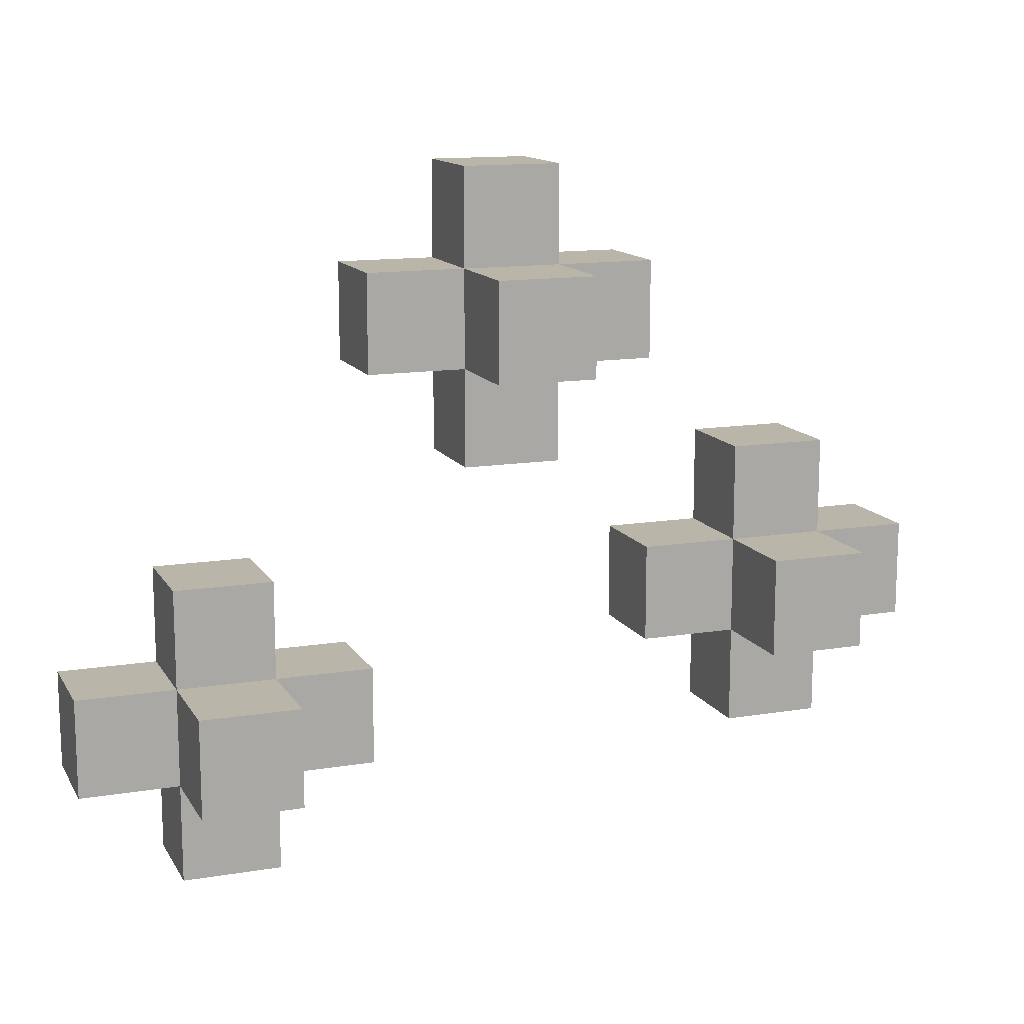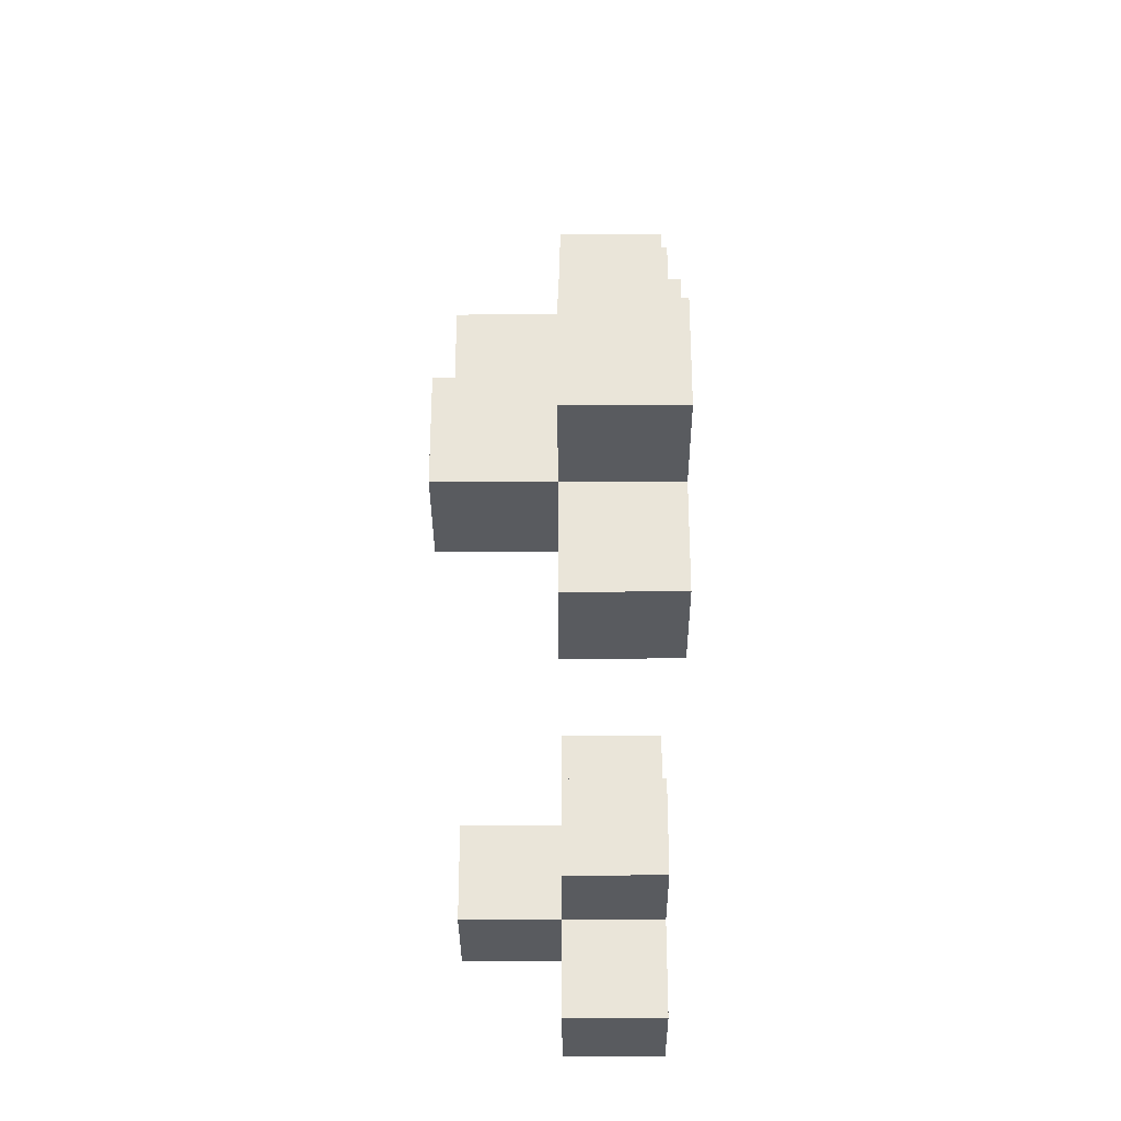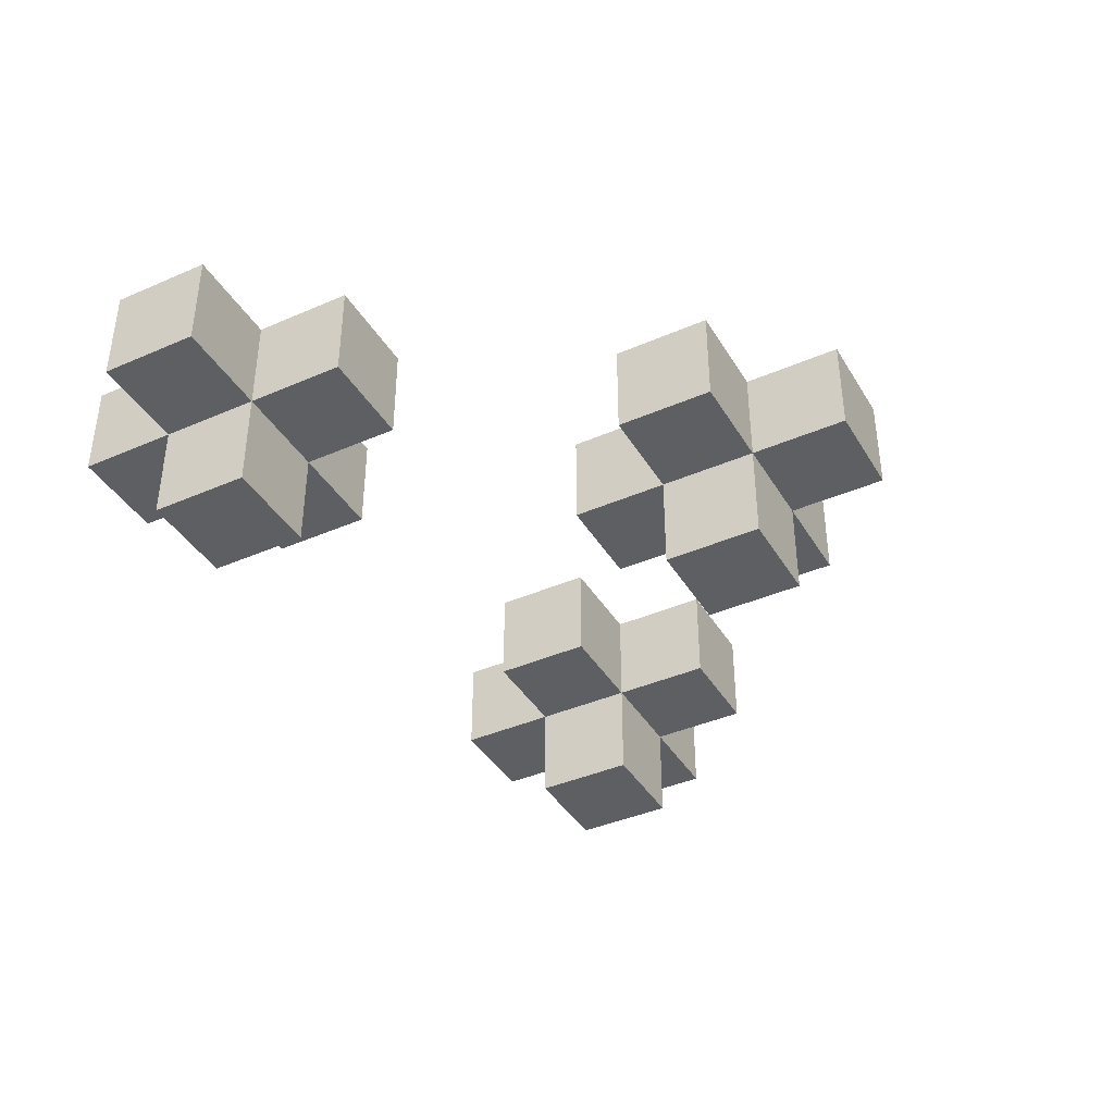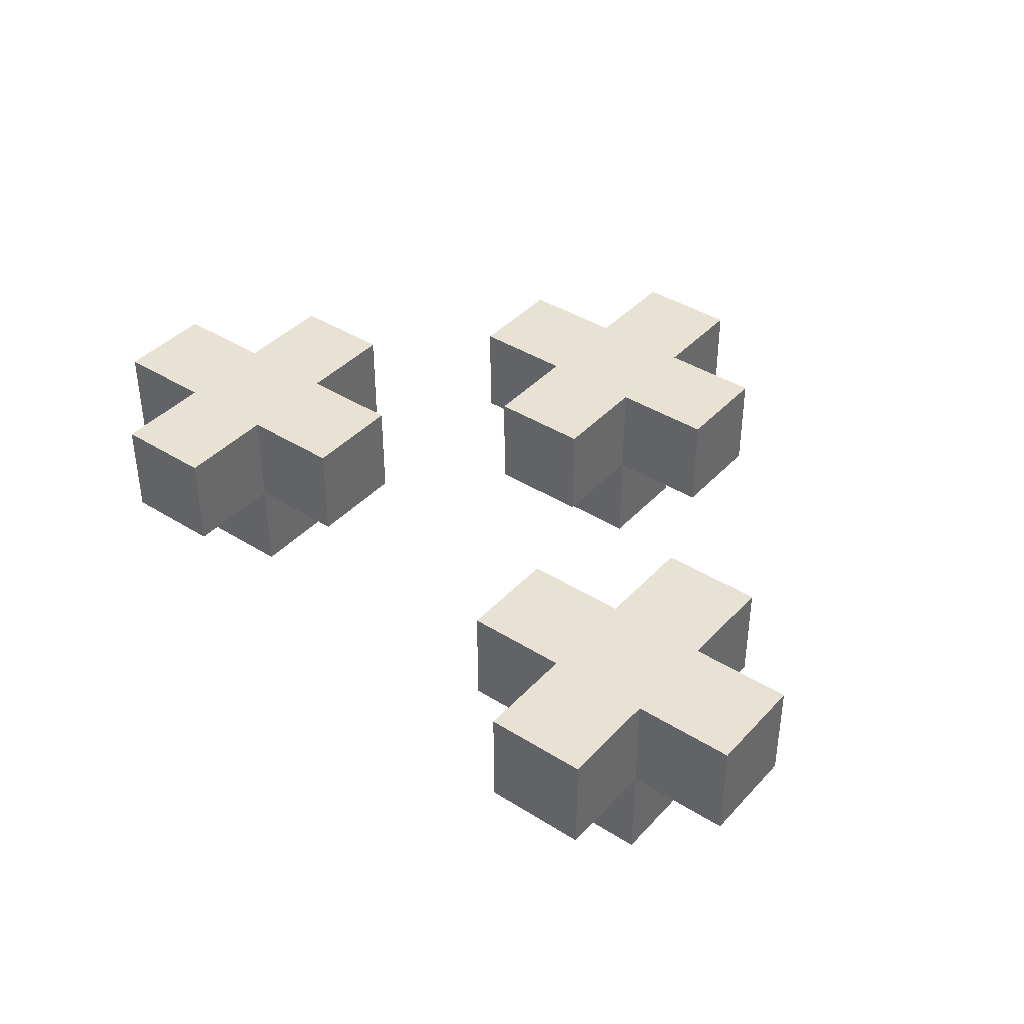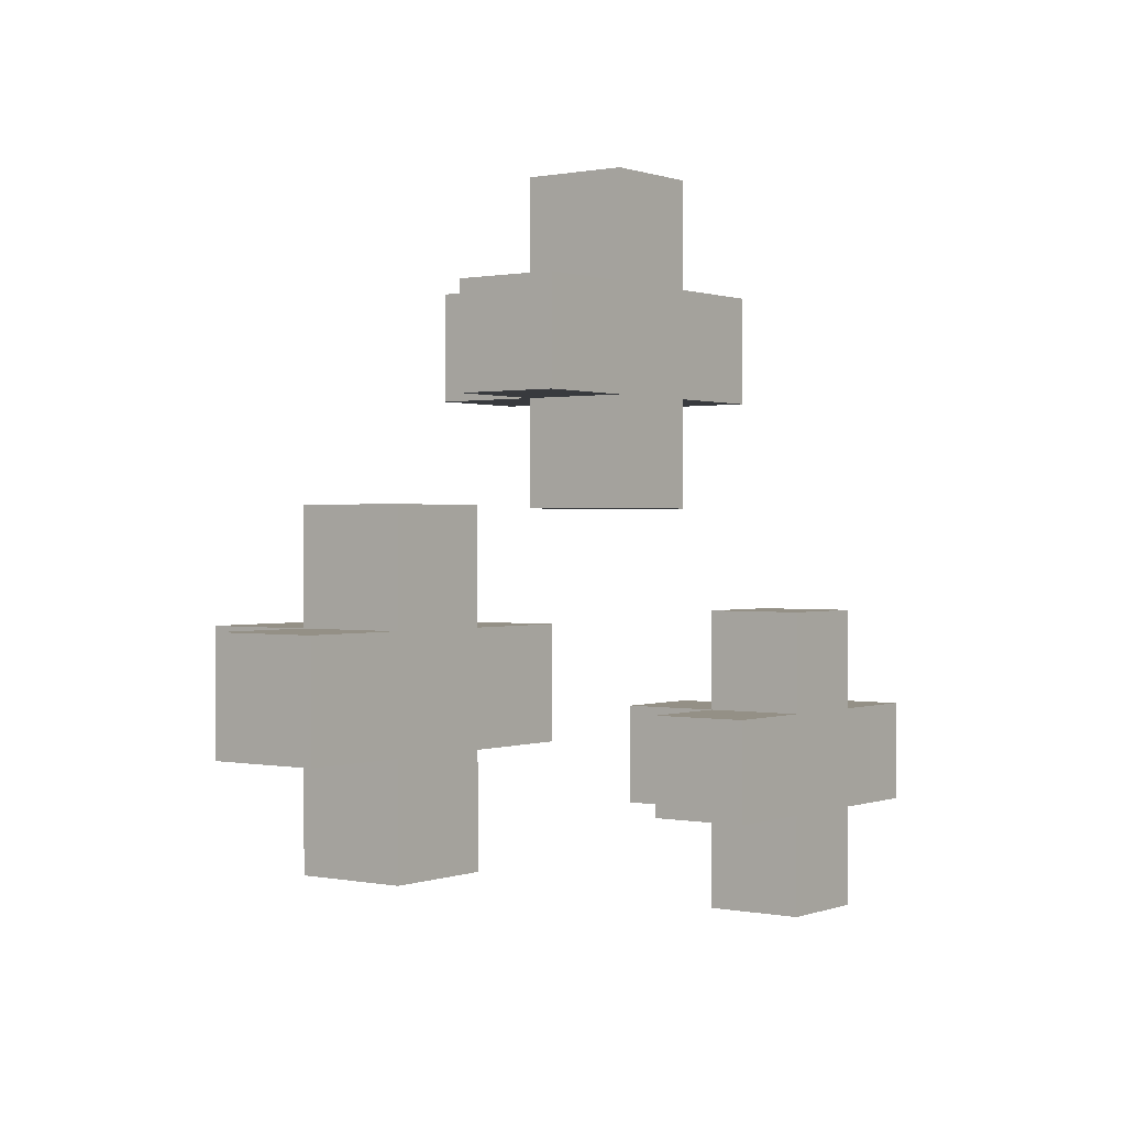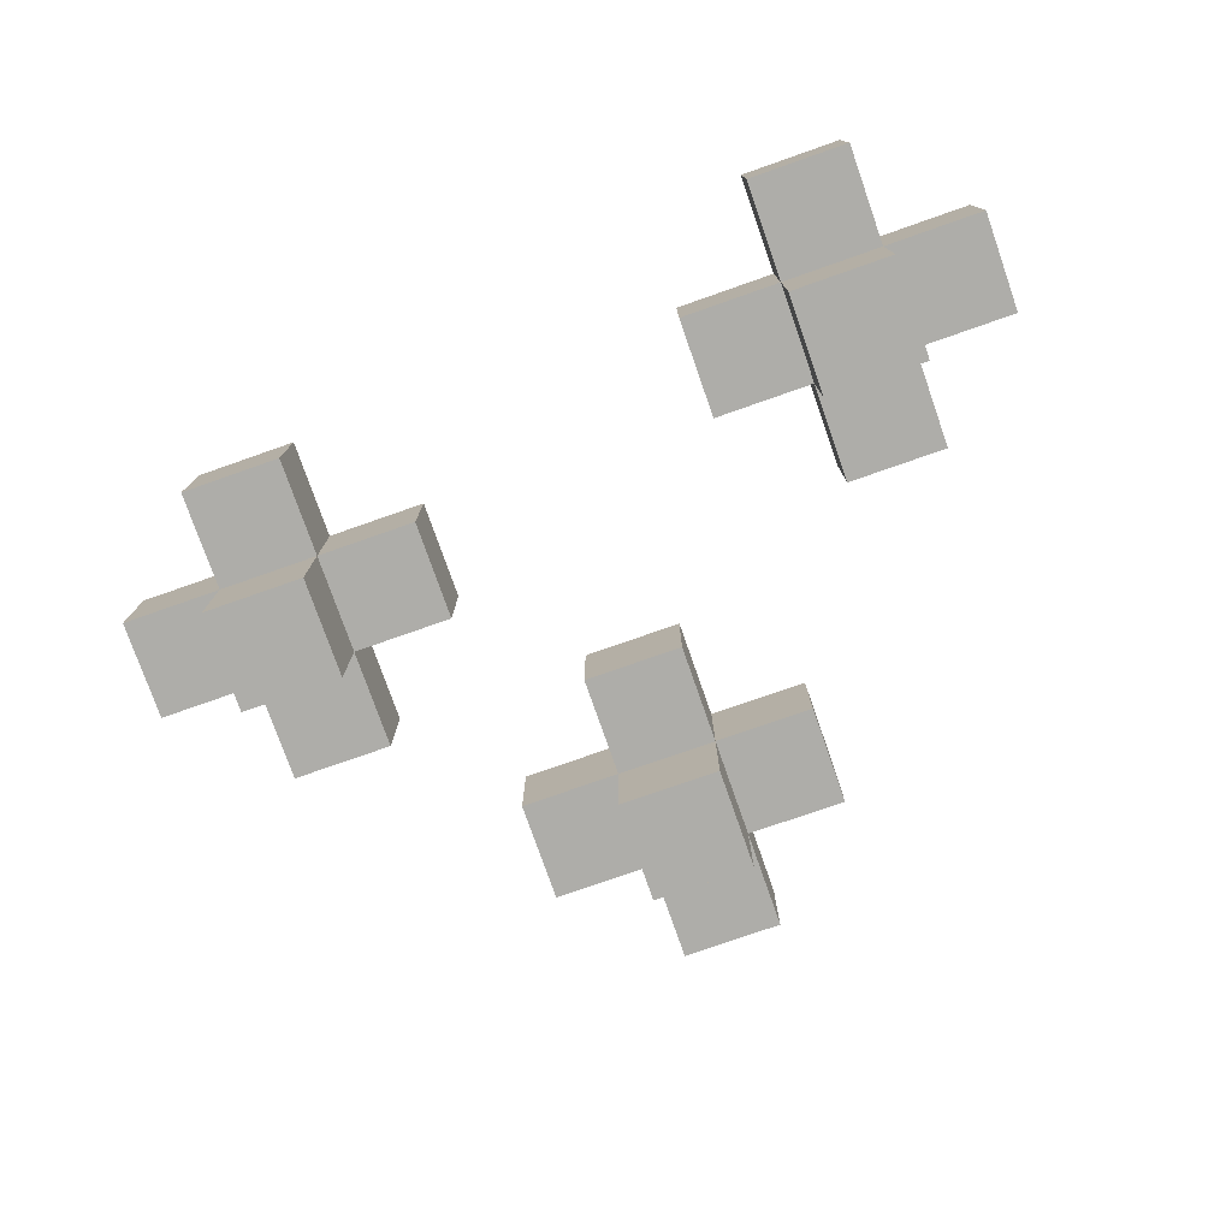
<metadata>
{"format":"obj","ext":"obj","renderer":"f3d","projection":"perspective","resolution":1024,"background":"white","views":[{"elev":13.4,"azim":-20.3,"up":"+Z"},{"elev":-32.4,"azim":90.3,"up":"+Z"},{"elev":-39.9,"azim":-61.7,"up":"+Y"},{"elev":40.0,"azim":-142.1,"up":"+Y"},{"elev":0.6,"azim":126.8,"up":"+Z"},{"elev":-77.1,"azim":-160.7,"up":"+Y"}]}
</metadata>
<code>
o
v 1.8 2.1 -2.4
v 1.8 2.1 -2.5
v 1.8 2.2 -2.4
v 1.8 2.2 -2.5
v 1.9 2 -2.4
v 1.9 2 -2.5
v 1.9 2.1 -2.3
v 1.9 2.1 -2.4
v 1.9 2.1 -2.5
v 1.9 2.1 -2.6
v 1.9 2.2 -2.3
v 1.9 2.2 -2.4
v 1.9 2.2 -2.5
v 1.9 2.2 -2.6
v 2.1 2.1 -2
v 2.1 2.1 -2.1
v 2.1 2.2 -2
v 2.1 2.2 -2.1
v 2.2 2 -2
v 2.2 2 -2.1
v 2.2 2.1 -1.9
v 2.2 2.1 -2
v 2.2 2.1 -2.1
v 2.2 2.1 -2.2
v 2.2 2.2 -1.9
v 2.2 2.2 -2
v 2.2 2.2 -2.1
v 2.2 2.2 -2.2
v 2.4 2.1 -2.3
v 2.4 2.1 -2.4
v 2.4 2.2 -2.3
v 2.4 2.2 -2.4
v 2.5 2 -2.3
v 2.5 2 -2.4
v 2.5 2.1 -2.2
v 2.5 2.1 -2.3
v 2.5 2.1 -2.4
v 2.5 2.1 -2.5
v 2.5 2.2 -2.2
v 2.5 2.2 -2.3
v 2.5 2.2 -2.4
v 2.5 2.2 -2.5
v 2 2 -2.4
v 2 2 -2.5
v 2 2.1 -2.3
v 2 2.1 -2.4
v 2 2.1 -2.5
v 2 2.1 -2.6
v 2 2.2 -2.3
v 2 2.2 -2.4
v 2 2.2 -2.5
v 2 2.2 -2.6
v 2.1 2.1 -2.4
v 2.1 2.1 -2.5
v 2.1 2.2 -2.4
v 2.1 2.2 -2.5
v 2.3 2 -2
v 2.3 2 -2.1
v 2.3 2.1 -1.9
v 2.3 2.1 -2
v 2.3 2.1 -2.1
v 2.3 2.1 -2.2
v 2.3 2.2 -1.9
v 2.3 2.2 -2
v 2.3 2.2 -2.1
v 2.3 2.2 -2.2
v 2.4 2.1 -2
v 2.4 2.1 -2.1
v 2.4 2.2 -2
v 2.4 2.2 -2.1
v 2.6 2 -2.3
v 2.6 2 -2.4
v 2.6 2.1 -2.2
v 2.6 2.1 -2.3
v 2.6 2.1 -2.4
v 2.6 2.1 -2.5
v 2.6 2.2 -2.2
v 2.6 2.2 -2.3
v 2.6 2.2 -2.4
v 2.6 2.2 -2.5
v 2.7 2.1 -2.3
v 2.7 2.1 -2.4
v 2.7 2.2 -2.3
v 2.7 2.2 -2.4
v 2.2 2.1 -1.9
v 2.2 2.2 -1.9
v 2.3 2.1 -1.9
v 2.3 2.2 -1.9
v 2.1 2.1 -2
v 2.1 2.2 -2
v 2.2 2 -2
v 2.2 2.1 -2
v 2.2 2.2 -2
v 2.3 2 -2
v 2.3 2.1 -2
v 2.3 2.2 -2
v 2.4 2.1 -2
v 2.4 2.2 -2
v 2.5 2.1 -2.2
v 2.5 2.2 -2.2
v 2.6 2.1 -2.2
v 2.6 2.2 -2.2
v 1.9 2.1 -2.3
v 1.9 2.2 -2.3
v 2 2.1 -2.3
v 2 2.2 -2.3
v 2.4 2.1 -2.3
v 2.4 2.2 -2.3
v 2.5 2 -2.3
v 2.5 2.1 -2.3
v 2.5 2.2 -2.3
v 2.6 2 -2.3
v 2.6 2.1 -2.3
v 2.6 2.2 -2.3
v 2.7 2.1 -2.3
v 2.7 2.2 -2.3
v 1.8 2.1 -2.4
v 1.8 2.2 -2.4
v 1.9 2 -2.4
v 1.9 2.1 -2.4
v 1.9 2.2 -2.4
v 2 2 -2.4
v 2 2.1 -2.4
v 2 2.2 -2.4
v 2.1 2.1 -2.4
v 2.1 2.2 -2.4
v 2.1 2.1 -2.1
v 2.1 2.2 -2.1
v 2.2 2 -2.1
v 2.2 2.1 -2.1
v 2.2 2.2 -2.1
v 2.3 2 -2.1
v 2.3 2.1 -2.1
v 2.3 2.2 -2.1
v 2.4 2.1 -2.1
v 2.4 2.2 -2.1
v 2.2 2.1 -2.2
v 2.2 2.2 -2.2
v 2.3 2.1 -2.2
v 2.3 2.2 -2.2
v 2.4 2.1 -2.4
v 2.4 2.2 -2.4
v 2.5 2 -2.4
v 2.5 2.1 -2.4
v 2.5 2.2 -2.4
v 2.6 2 -2.4
v 2.6 2.1 -2.4
v 2.6 2.2 -2.4
v 2.7 2.1 -2.4
v 2.7 2.2 -2.4
v 1.8 2.1 -2.5
v 1.8 2.2 -2.5
v 1.9 2 -2.5
v 1.9 2.1 -2.5
v 1.9 2.2 -2.5
v 2 2 -2.5
v 2 2.1 -2.5
v 2 2.2 -2.5
v 2.1 2.1 -2.5
v 2.1 2.2 -2.5
v 2.5 2.1 -2.5
v 2.5 2.2 -2.5
v 2.6 2.1 -2.5
v 2.6 2.2 -2.5
v 1.9 2.1 -2.6
v 1.9 2.2 -2.6
v 2 2.1 -2.6
v 2 2.2 -2.6
v 2.2 2 -2
v 2.3 2 -2
v 2.2 2 -2.1
v 2.3 2 -2.1
v 2.5 2 -2.3
v 2.6 2 -2.3
v 1.9 2 -2.4
v 2 2 -2.4
v 2.5 2 -2.4
v 2.6 2 -2.4
v 1.9 2 -2.5
v 2 2 -2.5
v 2.2 2.1 -1.9
v 2.3 2.1 -1.9
v 2.1 2.1 -2
v 2.2 2.1 -2
v 2.3 2.1 -2
v 2.4 2.1 -2
v 2.1 2.1 -2.1
v 2.2 2.1 -2.1
v 2.3 2.1 -2.1
v 2.4 2.1 -2.1
v 2.2 2.1 -2.2
v 2.3 2.1 -2.2
v 2.5 2.1 -2.2
v 2.6 2.1 -2.2
v 1.9 2.1 -2.3
v 2 2.1 -2.3
v 2.4 2.1 -2.3
v 2.5 2.1 -2.3
v 2.6 2.1 -2.3
v 2.7 2.1 -2.3
v 1.8 2.1 -2.4
v 1.9 2.1 -2.4
v 2 2.1 -2.4
v 2.1 2.1 -2.4
v 2.4 2.1 -2.4
v 2.5 2.1 -2.4
v 2.6 2.1 -2.4
v 2.7 2.1 -2.4
v 1.8 2.1 -2.5
v 1.9 2.1 -2.5
v 2 2.1 -2.5
v 2.1 2.1 -2.5
v 2.5 2.1 -2.5
v 2.6 2.1 -2.5
v 1.9 2.1 -2.6
v 2 2.1 -2.6
v 2.2 2.2 -1.9
v 2.3 2.2 -1.9
v 2.1 2.2 -2
v 2.2 2.2 -2
v 2.3 2.2 -2
v 2.4 2.2 -2
v 2.1 2.2 -2.1
v 2.2 2.2 -2.1
v 2.3 2.2 -2.1
v 2.4 2.2 -2.1
v 2.2 2.2 -2.2
v 2.3 2.2 -2.2
v 2.5 2.2 -2.2
v 2.6 2.2 -2.2
v 1.9 2.2 -2.3
v 2 2.2 -2.3
v 2.4 2.2 -2.3
v 2.5 2.2 -2.3
v 2.6 2.2 -2.3
v 2.7 2.2 -2.3
v 1.8 2.2 -2.4
v 1.9 2.2 -2.4
v 2 2.2 -2.4
v 2.1 2.2 -2.4
v 2.4 2.2 -2.4
v 2.5 2.2 -2.4
v 2.6 2.2 -2.4
v 2.7 2.2 -2.4
v 1.8 2.2 -2.5
v 1.9 2.2 -2.5
v 2 2.2 -2.5
v 2.1 2.2 -2.5
v 2.5 2.2 -2.5
v 2.6 2.2 -2.5
v 1.9 2.2 -2.6
v 2 2.2 -2.6
f 3 2 1
f 4 2 3
f 8 6 5
f 9 6 8
f 11 8 7
f 12 8 11
f 13 10 9
f 14 10 13
f 17 16 15
f 18 16 17
f 22 20 19
f 23 20 22
f 25 22 21
f 26 22 25
f 27 24 23
f 28 24 27
f 31 30 29
f 32 30 31
f 36 34 33
f 37 34 36
f 39 36 35
f 40 36 39
f 41 38 37
f 42 38 41
f 43 44 46
f 46 44 47
f 45 46 49
f 49 46 50
f 47 48 51
f 51 48 52
f 53 54 55
f 55 54 56
f 57 58 60
f 60 58 61
f 59 60 63
f 63 60 64
f 61 62 65
f 65 62 66
f 67 68 69
f 69 68 70
f 71 72 74
f 74 72 75
f 73 74 77
f 77 74 78
f 75 76 79
f 79 76 80
f 81 82 83
f 83 82 84
f 87 86 85
f 88 86 87
f 92 90 89
f 93 90 92
f 94 92 91
f 95 92 94
f 97 96 95
f 98 96 97
f 101 100 99
f 102 100 101
f 105 104 103
f 106 104 105
f 110 108 107
f 111 108 110
f 112 110 109
f 113 110 112
f 115 114 113
f 116 114 115
f 120 118 117
f 121 118 120
f 122 120 119
f 123 120 122
f 125 124 123
f 126 124 125
f 127 128 130
f 130 128 131
f 129 130 132
f 132 130 133
f 133 134 135
f 135 134 136
f 137 138 139
f 139 138 140
f 141 142 144
f 144 142 145
f 143 144 146
f 146 144 147
f 147 148 149
f 149 148 150
f 151 152 154
f 154 152 155
f 153 154 156
f 156 154 157
f 157 158 159
f 159 158 160
f 161 162 163
f 163 162 164
f 165 166 167
f 167 166 168
f 171 170 169
f 172 170 171
f 177 174 173
f 178 174 177
f 179 176 175
f 180 176 179
f 184 182 181
f 185 182 184
f 187 184 183
f 188 184 187
f 189 186 185
f 190 186 189
f 191 189 188
f 192 189 191
f 198 194 193
f 199 194 198
f 202 196 195
f 203 196 202
f 205 198 197
f 206 198 205
f 207 200 199
f 208 200 207
f 209 202 201
f 210 202 209
f 211 204 203
f 212 204 211
f 213 207 206
f 214 207 213
f 215 211 210
f 216 211 215
f 217 218 220
f 220 218 221
f 219 220 223
f 220 221 224
f 223 220 224
f 221 222 225
f 224 221 225
f 225 222 226
f 224 225 227
f 227 225 228
f 229 230 234
f 234 230 235
f 231 232 238
f 238 232 239
f 233 234 241
f 234 235 242
f 241 234 242
f 235 236 243
f 242 235 243
f 243 236 244
f 237 238 245
f 238 239 246
f 245 238 246
f 239 240 247
f 246 239 247
f 247 240 248
f 242 243 249
f 249 243 250
f 246 247 251
f 251 247 252

</code>
